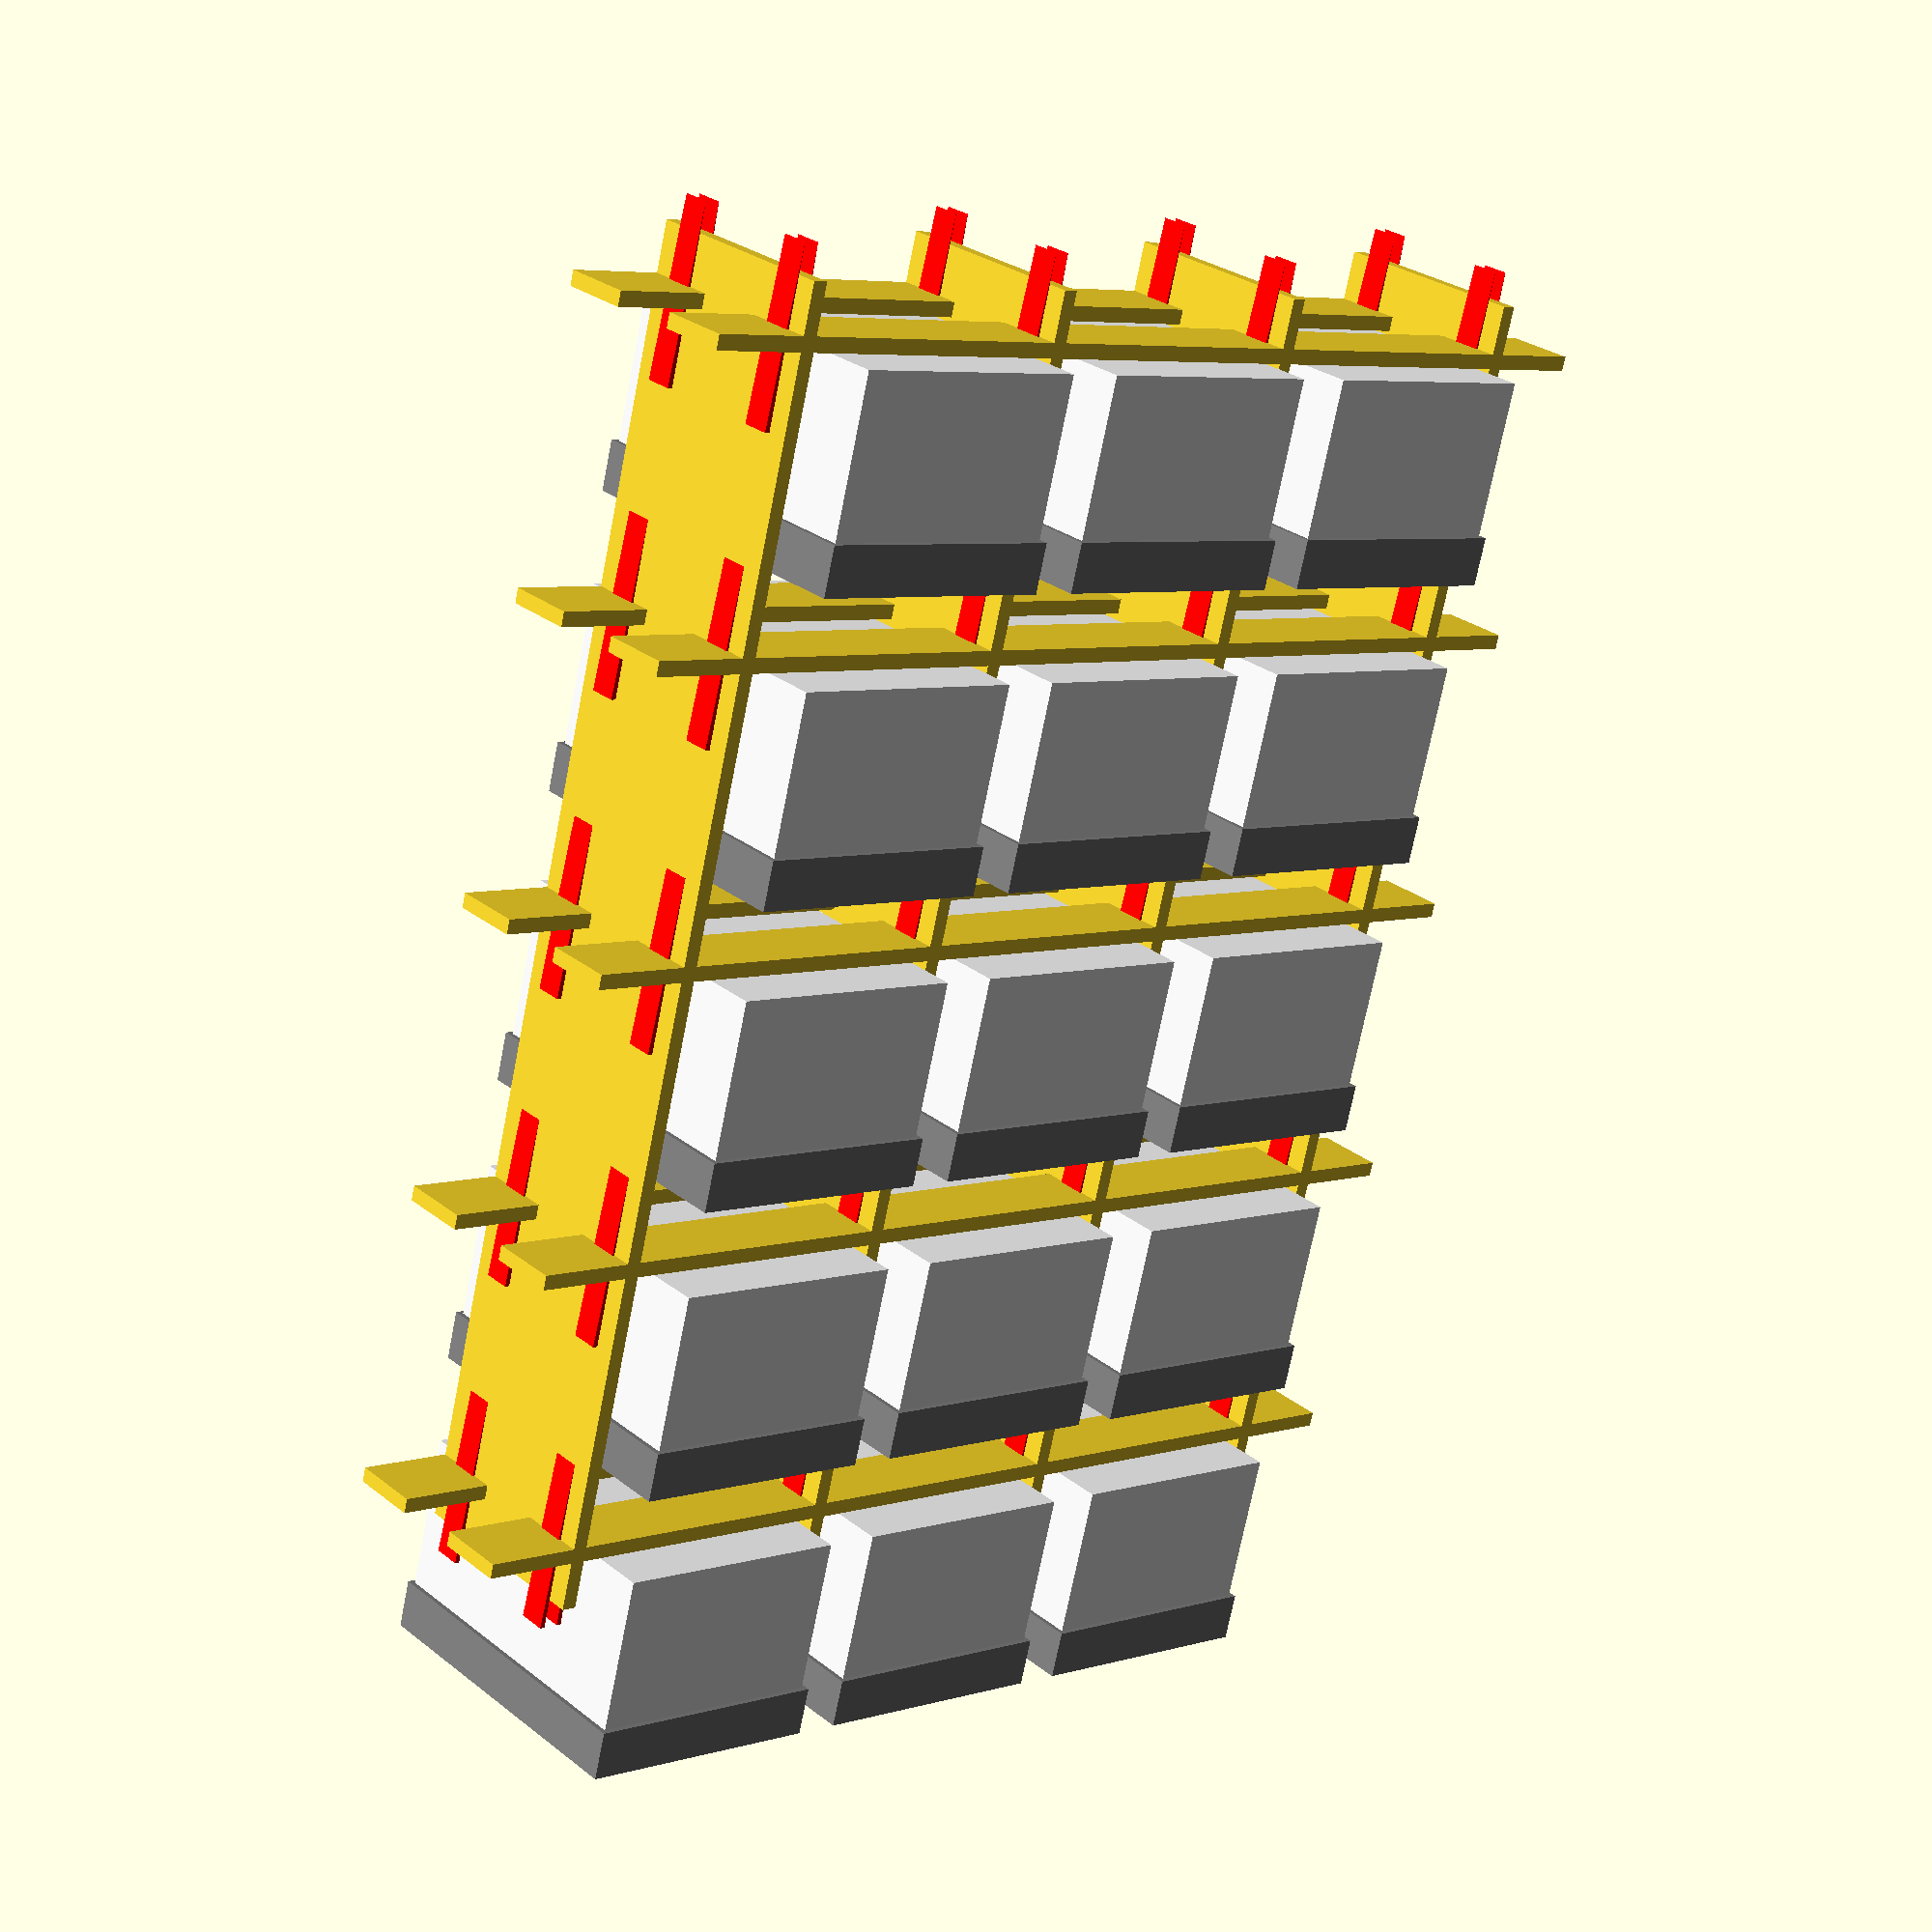
<openscad>
in=25.4;
box_x=12.5*in;
box_y=16.2*in;
box_z=10.5*in;
lid=0.25*in;
lid_h=2.5*in;

cubby_x=box_x+2*in;
cubby_y=box_y/3*2;
cubby_z=box_z+lid_h*1.5;

// https://www.amazon.com/Pieces-Premium-Cedar-Wood-Shims/dp/B07V9PLBZM/
shim_x=1/4*in;
shim_y=(1+7/16)*in;
shim_z=8.75*in;

rows=5;
columns=3;
wood=0.75*in;

pad=0.1;

corner_x=lid_h;
corner_y=lid_h;
extra_top=corner_y;
extra_bottom=corner_y;

shelf_ends=cubby_x/3;

side_x=cubby_y;
side_y=(cubby_z+wood)*(rows-1)+extra_top+extra_bottom+wood;

echo(side_y/in);


shelf_x=wood+(cubby_x+wood)*columns+shelf_ends*2;
shelf_y=cubby_y/3;

sides();
shelves();
boxes();

for(row=[0:1:rows-1])
for(column=[0:1:columns])
translate([(cubby_x+wood)*column,0,(cubby_z+wood)*row])
dirror_y()
translate([-cubby_x/2,-cubby_y/2+shelf_y/2,extra_bottom+wood/2])
dirror_x(-wood)
shim();

module shim() {
    color("red")
    translate([0,-shim_y/2,-shim_z/2])
    hull() {
        cube([pad,shim_y,shim_z]);
        translate([0,0,shim_z-pad])
        cube([shim_x,shim_y,pad]);
    }
}

module corner() {
    hull() {
        square([corner_x*2+wood,wood],center=true);
        translate([0,-wood/2-corner_y/2])
        square([wood,corner_y],center=true);
    }
}

module corners() {
    for(row=[0:1:rows-1])
    for(column=[0:1:columns])
    translate([(cubby_x+wood)*column,0,(cubby_z+wood)*row+extra_bottom+wood])
    dirror_y()
    translate([-cubby_x/2-wood/2,-cubby_y/2+shelf_y/2,-wood/2])
    rotate([90,0,0])
    wood()
    corner();
}

module box() {
    translate([0,0,box_z/2-lid_h/2+pad]) {
        color("white")
        cube([box_x,box_y,box_z-lid_h],center=true);
        color("gray")
        translate([0,0,box_z/2])
        cube([box_x+lid*2,box_y+lid*2,lid_h],center=true);
    }
}


module cubby() {
    translate([0,0,cubby_z/2])
    #cube([cubby_x,cubby_y,cubby_z],center=true);
}

module fill_cubbies() {
    for(row=[0:1:rows-1])
    for(column=[0:1:columns-1])
    translate([(cubby_x+wood)*column,0,(cubby_z+wood)*row+extra_bottom+wood])
    children();
}

module boxes() {
    fill_cubbies() {
        box();
        //cubby();
    }
}


module shelf() {
    square([shelf_x,shelf_y],center=true);
}

module dirror_x(x=0) {
    children();
    translate([x,0,0])
    mirror([1,0,0])
    children();
}

module dirror_y(y=0) {
    children();
    translate([0,y,0])
    mirror([0,1,0])
    children();
}


module shelves() {
    for(row=[0:1:rows-1])
    translate([0,0,(cubby_z+wood)*row+extra_bottom+wood])
    dirror_y()
    translate([shelf_x/2-cubby_x/2-wood-shelf_ends,cubby_y/2-shelf_y/2,-wood/2])
    wood()
    shelf();
}

module side() {
    square([side_x,side_y],center=true);
}

module wood() {
    linear_extrude(height=wood,center=true)
    children();
}


module sides() {
    for(row=[0:1:rows-2]) {
        translate([row*(cubby_x+wood)-cubby_x/2-wood/2,0,side_y/2])
        rotate([90,0,90])
        wood()
        side();
    }
}

</openscad>
<views>
elev=71.8 azim=221.1 roll=168.8 proj=p view=solid
</views>
